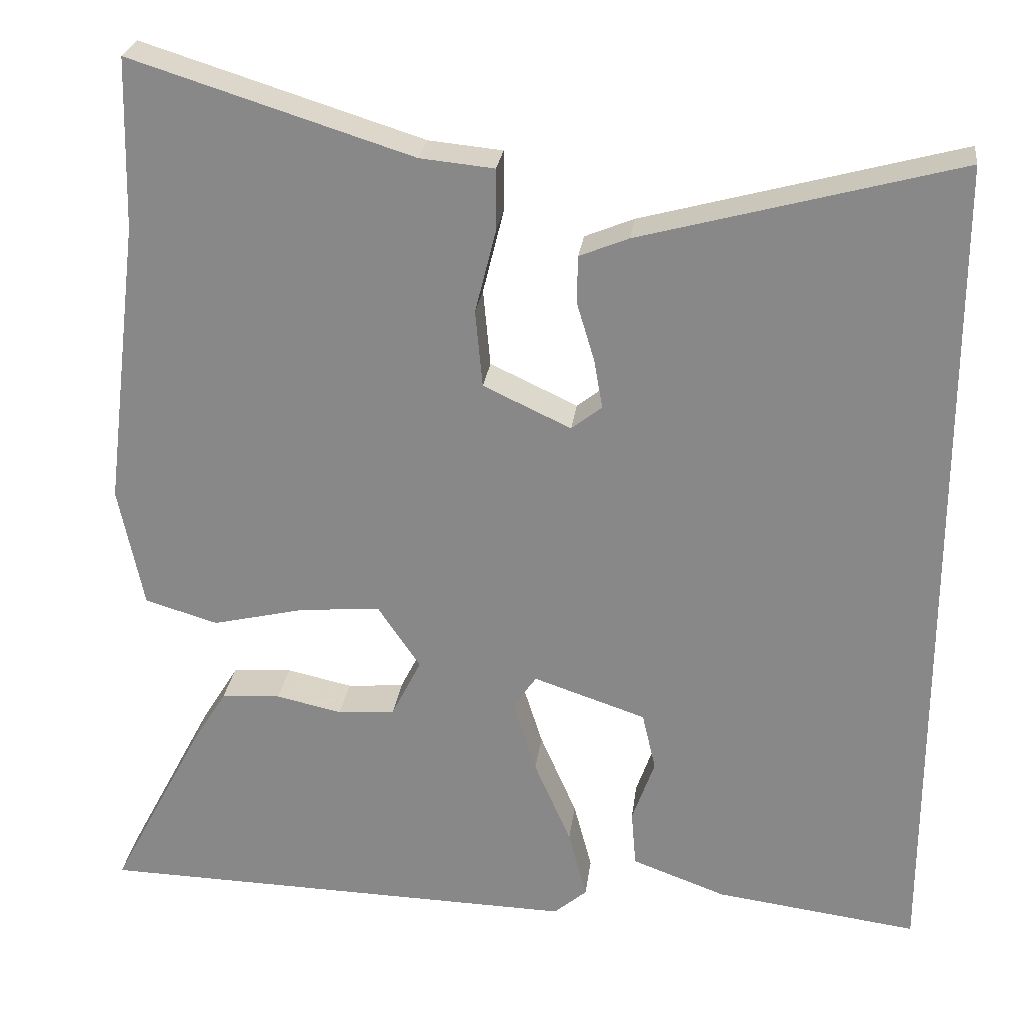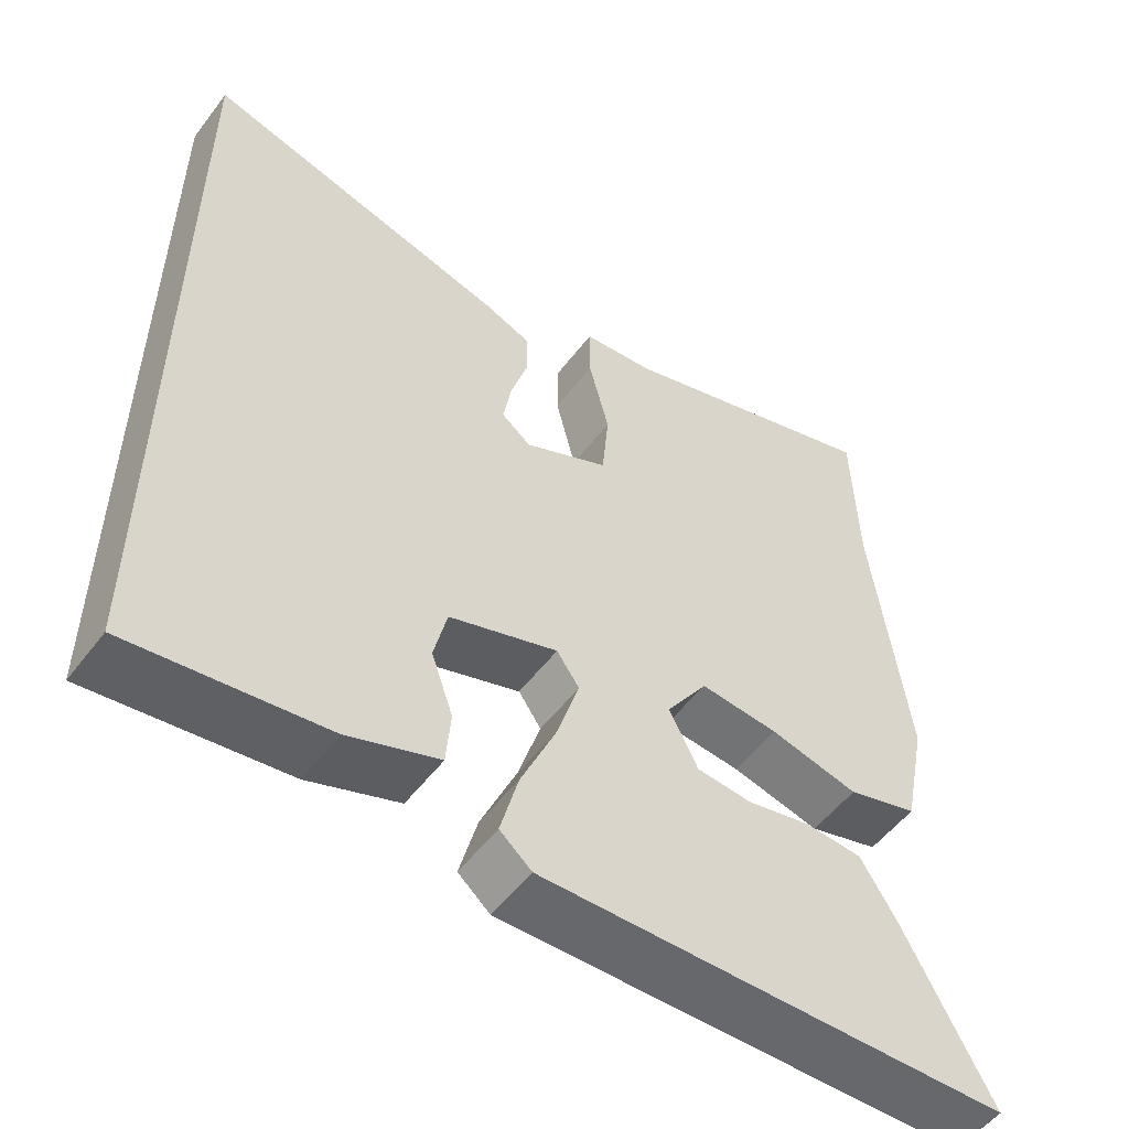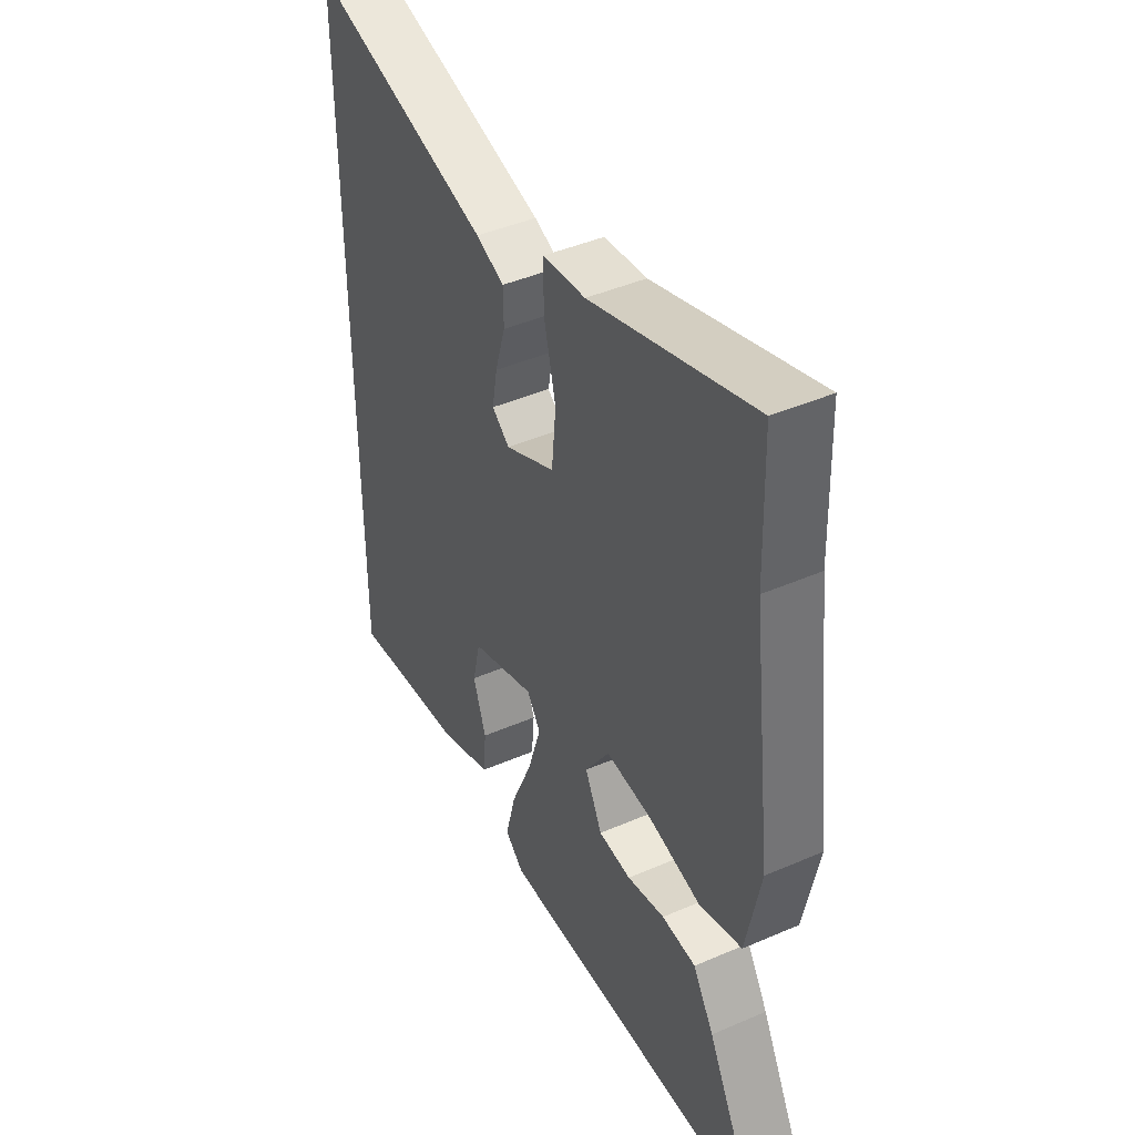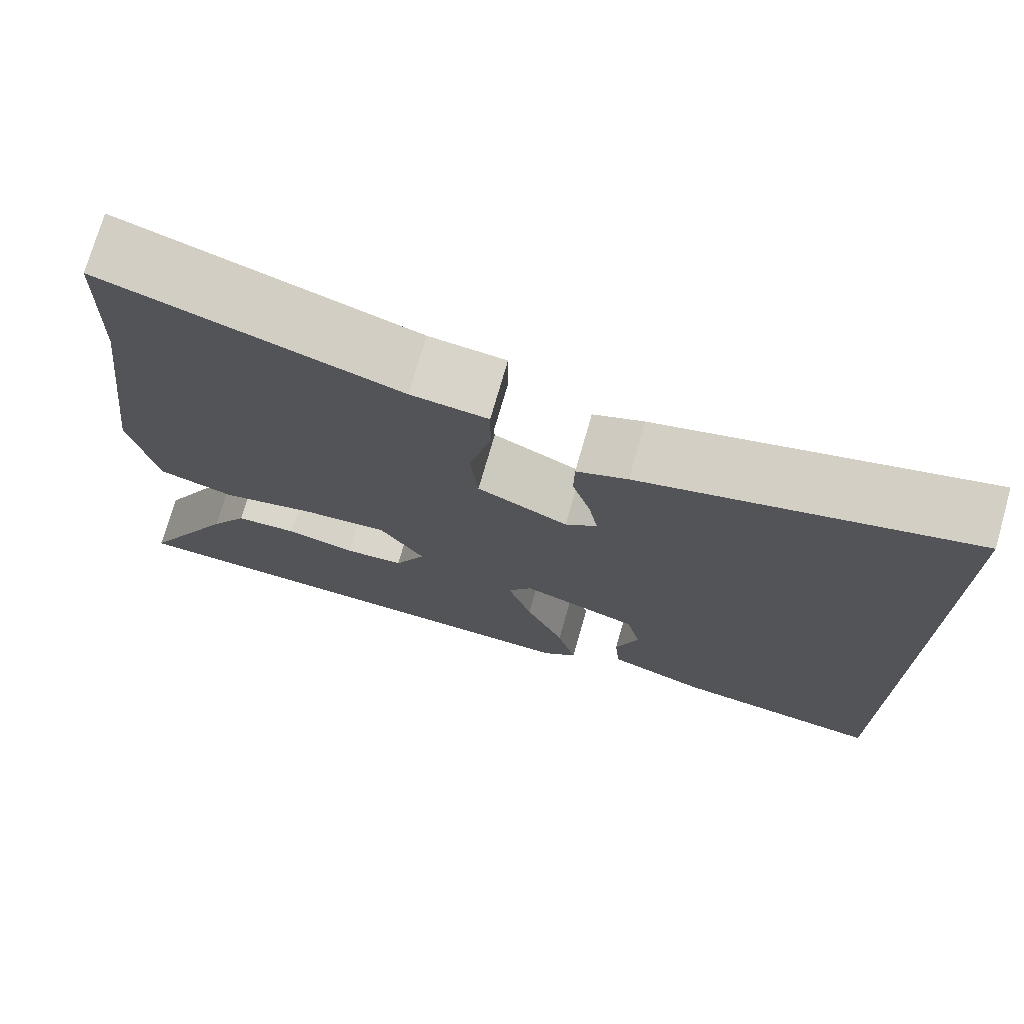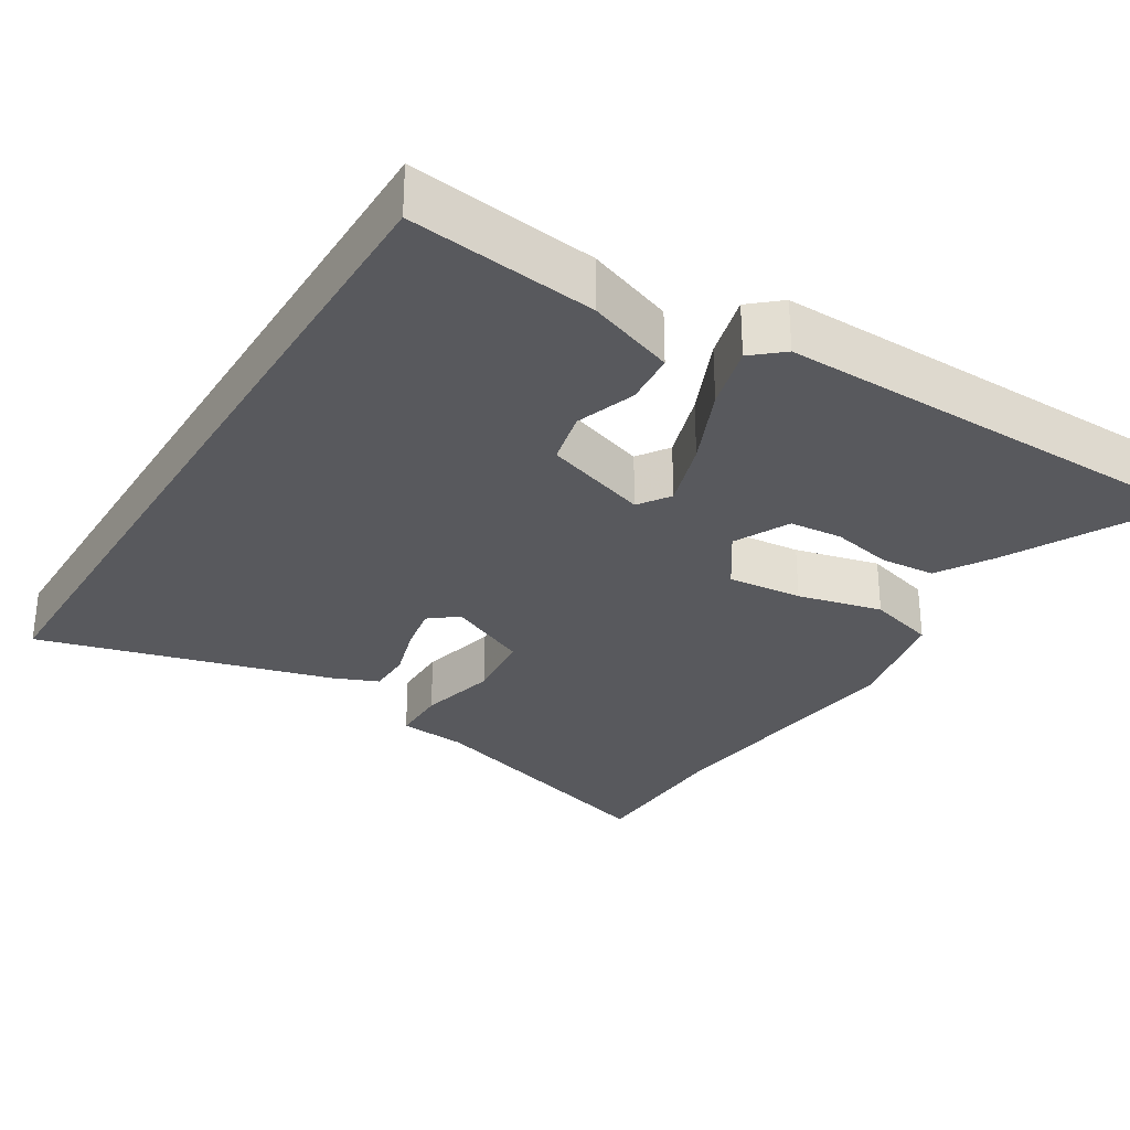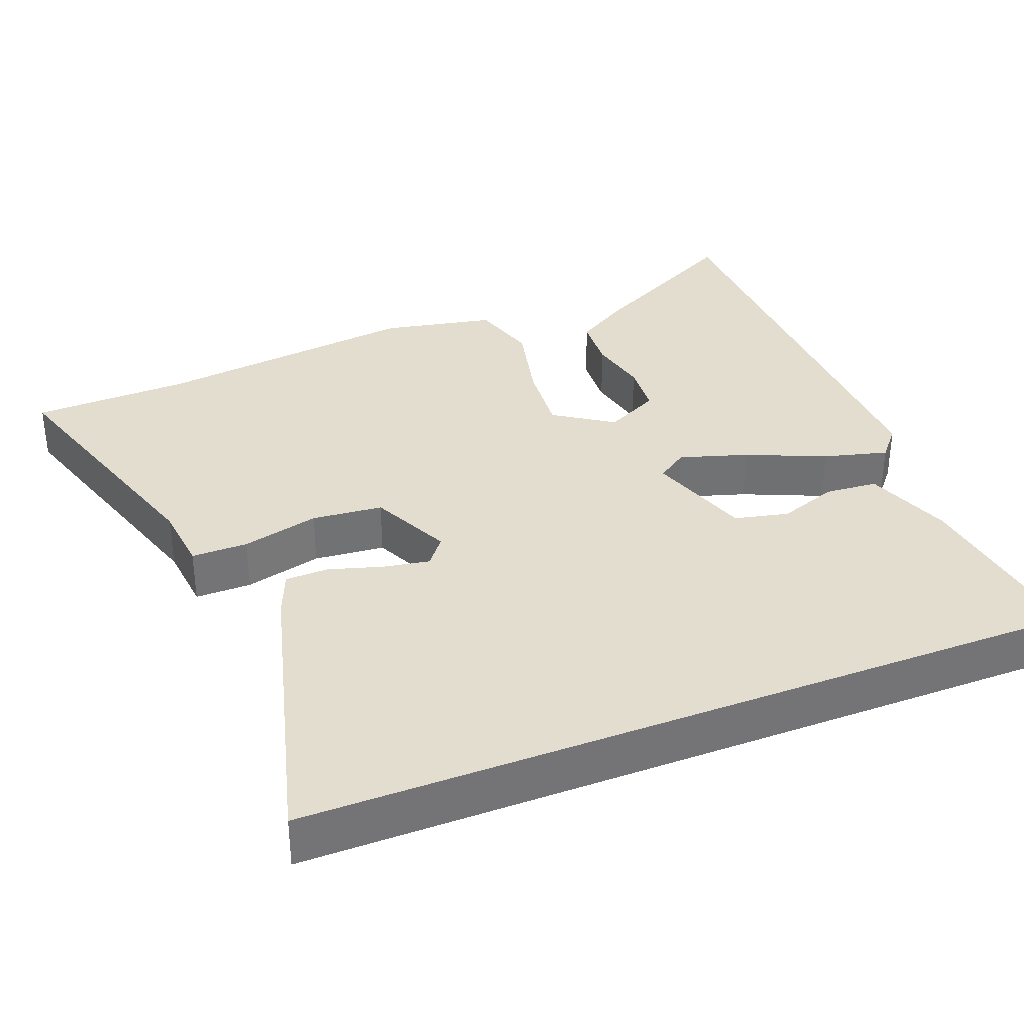
<metadata>
{"format":"obj","ext":"obj","renderer":"f3d","projection":"perspective","resolution":1024,"background":"white","views":[{"elev":26.1,"azim":7.3,"up":"+Z"},{"elev":-53.3,"azim":143.7,"up":"+Z"},{"elev":43.4,"azim":-117.1,"up":"+Z"},{"elev":73.9,"azim":16.0,"up":"+Z"},{"elev":-30.0,"azim":148.6,"up":"+Y"},{"elev":34.8,"azim":68.6,"up":"+Y"}]}
</metadata>
<code>
v 0.5 0.07 -0.502
v 0.248 0.07 -0.469
v 0.131 0.07 -0.426
v 0.125 0.07 -0.355
v 0.153 0.07 -0.275
v 0.136 0.07 -0.202
v -0.004 0.07 -0.155
v -0.033 0.07 -0.197
v -0.004 0.07 -0.289
v 0.042 0.07 -0.395
v 0.065 0.07 -0.482
v 0.024 0.07 -0.517
v -0.579 0.07 -0.502
v -0.465 0.07 -0.285
v -0.42 0.07 -0.212
v -0.346 0.07 -0.207
v -0.264 0.07 -0.225
v -0.193 0.07 -0.219
v -0.156 0.07 -0.145
v -0.209 0.07 -0.066
v -0.31 0.07 -0.075
v -0.424 0.07 -0.102
v -0.515 0.07 -0.075
v -0.546 0.07 0.077
v -0.502 0.07 0.436
v -0.496 0.07 0.649
v -0.146 0.07 0.539
v -0.054 0.07 0.53
v -0.054 0.07 0.454
v -0.08 0.07 0.349
v -0.071 0.07 0.253
v 0.038 0.07 0.202
v 0.076 0.07 0.232
v 0.065 0.07 0.294
v 0.043 0.07 0.367
v 0.044 0.07 0.426
v 0.105 0.07 0.451
v 0.5 0.07 0.558
v 0.5 0 -0.502
v 0.248 0 -0.469
v 0.131 0 -0.426
v 0.125 0 -0.355
v 0.153 0 -0.275
v 0.136 0 -0.202
v -0.004 0 -0.155
v -0.033 0 -0.197
v -0.004 0 -0.289
v 0.042 0 -0.395
v 0.065 0 -0.482
v 0.024 0 -0.517
v -0.579 0 -0.502
v -0.465 0 -0.285
v -0.42 0 -0.212
v -0.346 0 -0.207
v -0.264 0 -0.225
v -0.193 0 -0.219
v -0.156 0 -0.145
v -0.209 0 -0.066
v -0.31 0 -0.075
v -0.424 0 -0.102
v -0.515 0 -0.075
v -0.546 0 0.077
v -0.502 0 0.436
v -0.496 0 0.649
v -0.146 0 0.539
v -0.054 0 0.53
v -0.054 0 0.454
v -0.08 0 0.349
v -0.071 0 0.253
v 0.038 0 0.202
v 0.076 0 0.232
v 0.065 0 0.294
v 0.043 0 0.367
v 0.044 0 0.426
v 0.105 0 0.451
v 0.5 0 0.558
f 37 38 1
f 36 37 1
f 35 36 1
f 34 35 1
f 33 34 1 2
f 32 33 2
f 27 28 29 30
f 27 30 31
f 26 27 31
f 25 26 31
f 25 31 32
f 24 25 32
f 23 24 32
f 22 23 32
f 21 22 32
f 15 16 17
f 14 15 17
f 13 14 17
f 12 13 17
f 11 12 17
f 10 11 17
f 9 10 17
f 9 17 18
f 8 9 18 19
f 2 3 4 5
f 2 5 6
f 32 2 6
f 20 21 32
f 19 20 32
f 8 19 32
f 7 8 32
f 6 7 32
f 39 76 75
f 39 75 74
f 39 74 73
f 39 73 72
f 40 39 72 71
f 40 71 70
f 68 67 66 65
f 69 68 65
f 69 65 64
f 69 64 63
f 70 69 63
f 70 63 62
f 70 62 61
f 70 61 60
f 70 60 59
f 55 54 53
f 55 53 52
f 55 52 51
f 55 51 50
f 55 50 49
f 55 49 48
f 55 48 47
f 56 55 47
f 57 56 47 46
f 43 42 41 40
f 44 43 40
f 44 40 70
f 70 59 58
f 70 58 57
f 70 57 46
f 70 46 45
f 70 45 44
f 1 39 40 2
f 2 40 41 3
f 3 41 42 4
f 4 42 43 5
f 5 43 44 6
f 6 44 45 7
f 7 45 46 8
f 8 46 47 9
f 9 47 48 10
f 10 48 49 11
f 11 49 50 12
f 12 50 51 13
f 13 51 52 14
f 14 52 53 15
f 15 53 54 16
f 16 54 55 17
f 17 55 56 18
f 18 56 57 19
f 19 57 58 20
f 20 58 59 21
f 21 59 60 22
f 22 60 61 23
f 23 61 62 24
f 24 62 63 25
f 25 63 64 26
f 26 64 65 27
f 27 65 66 28
f 28 66 67 29
f 29 67 68 30
f 30 68 69 31
f 31 69 70 32
f 32 70 71 33
f 33 71 72 34
f 34 72 73 35
f 35 73 74 36
f 36 74 75 37
f 37 75 76 38
f 38 76 39 1

</code>
